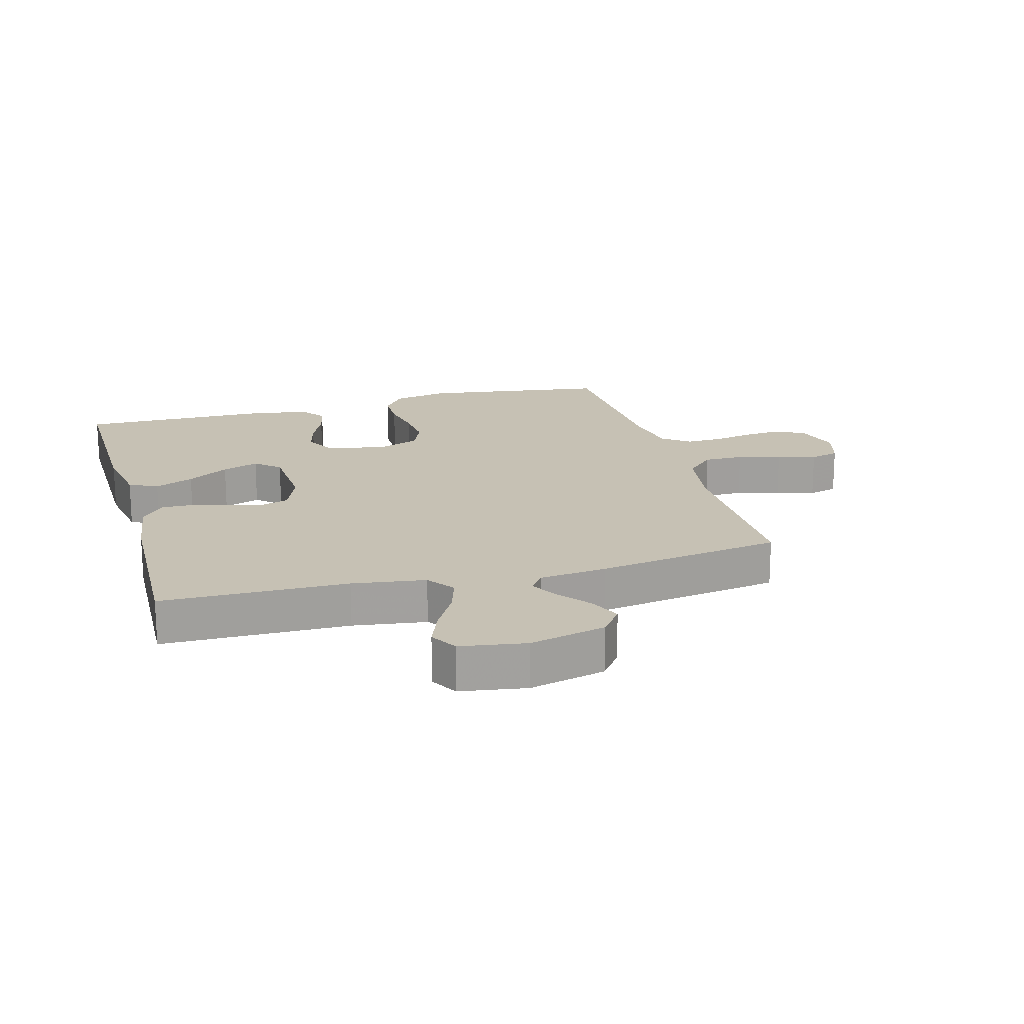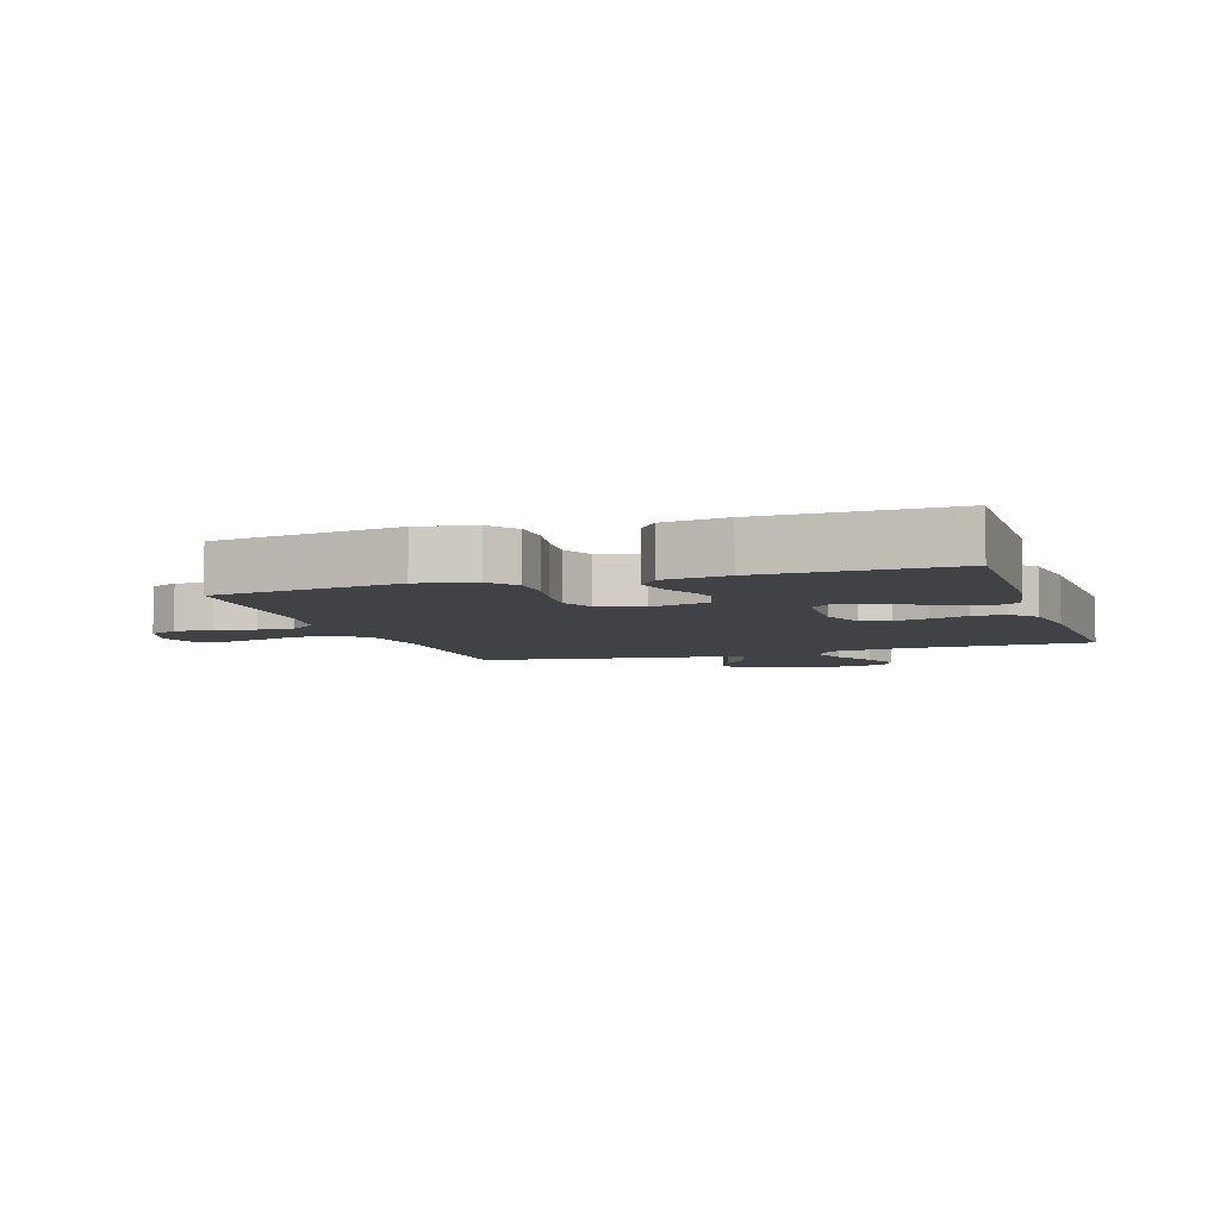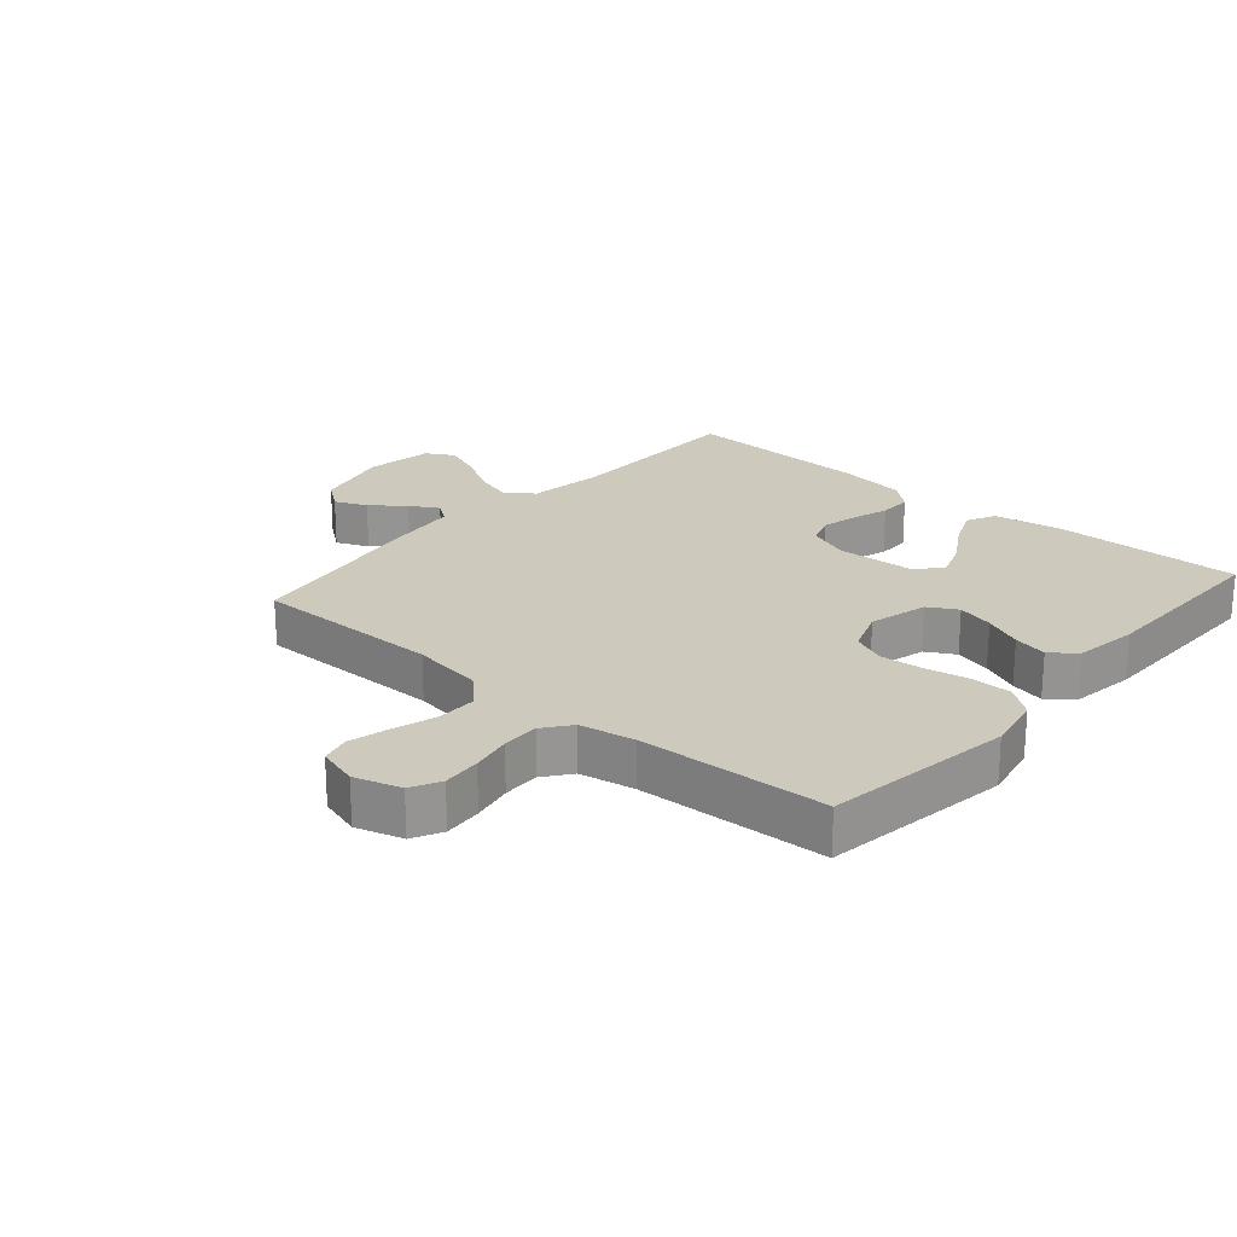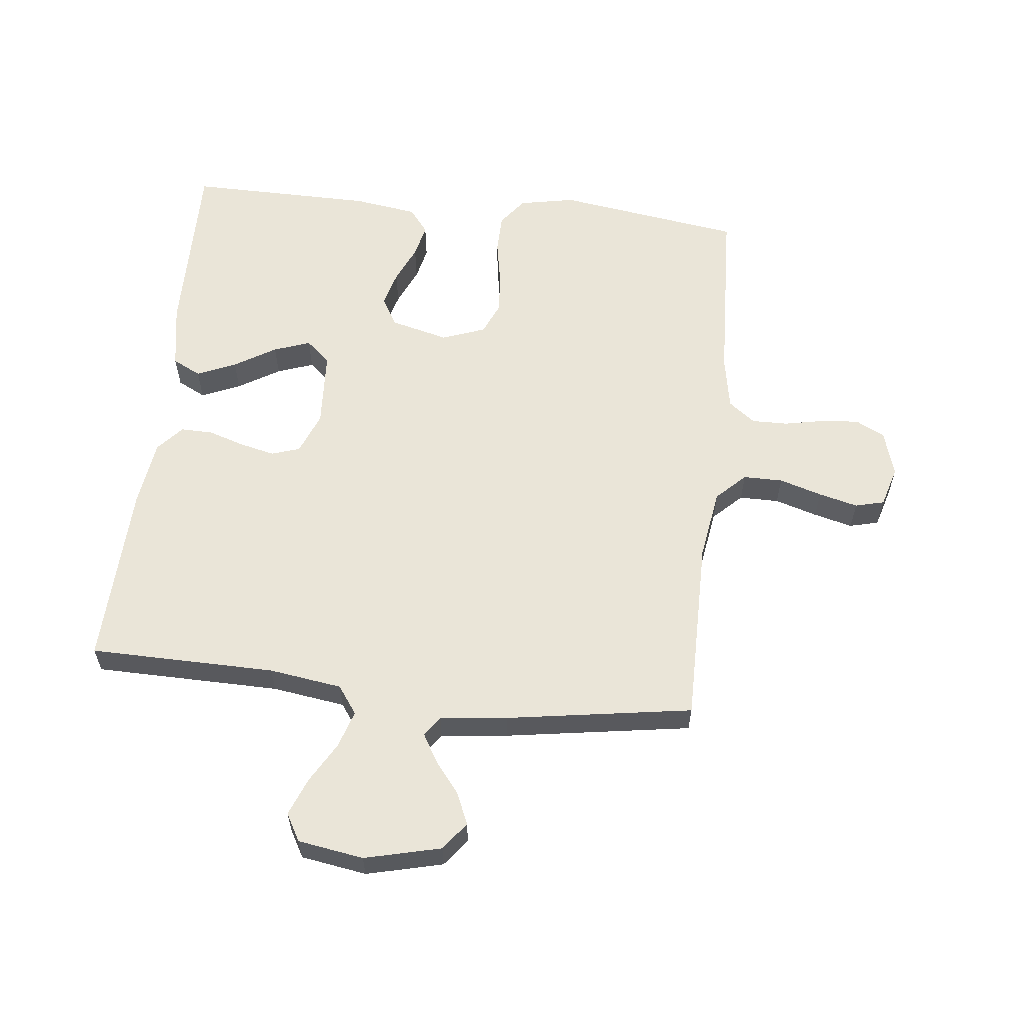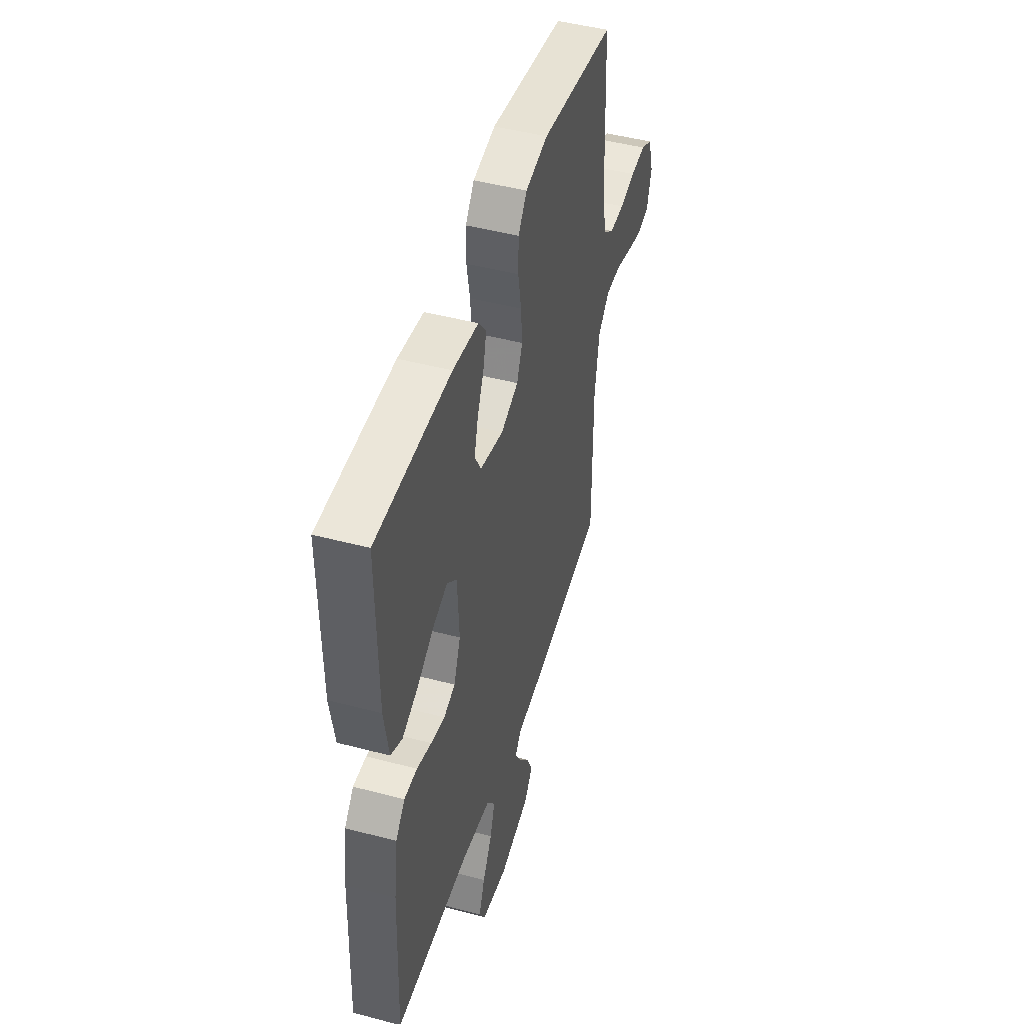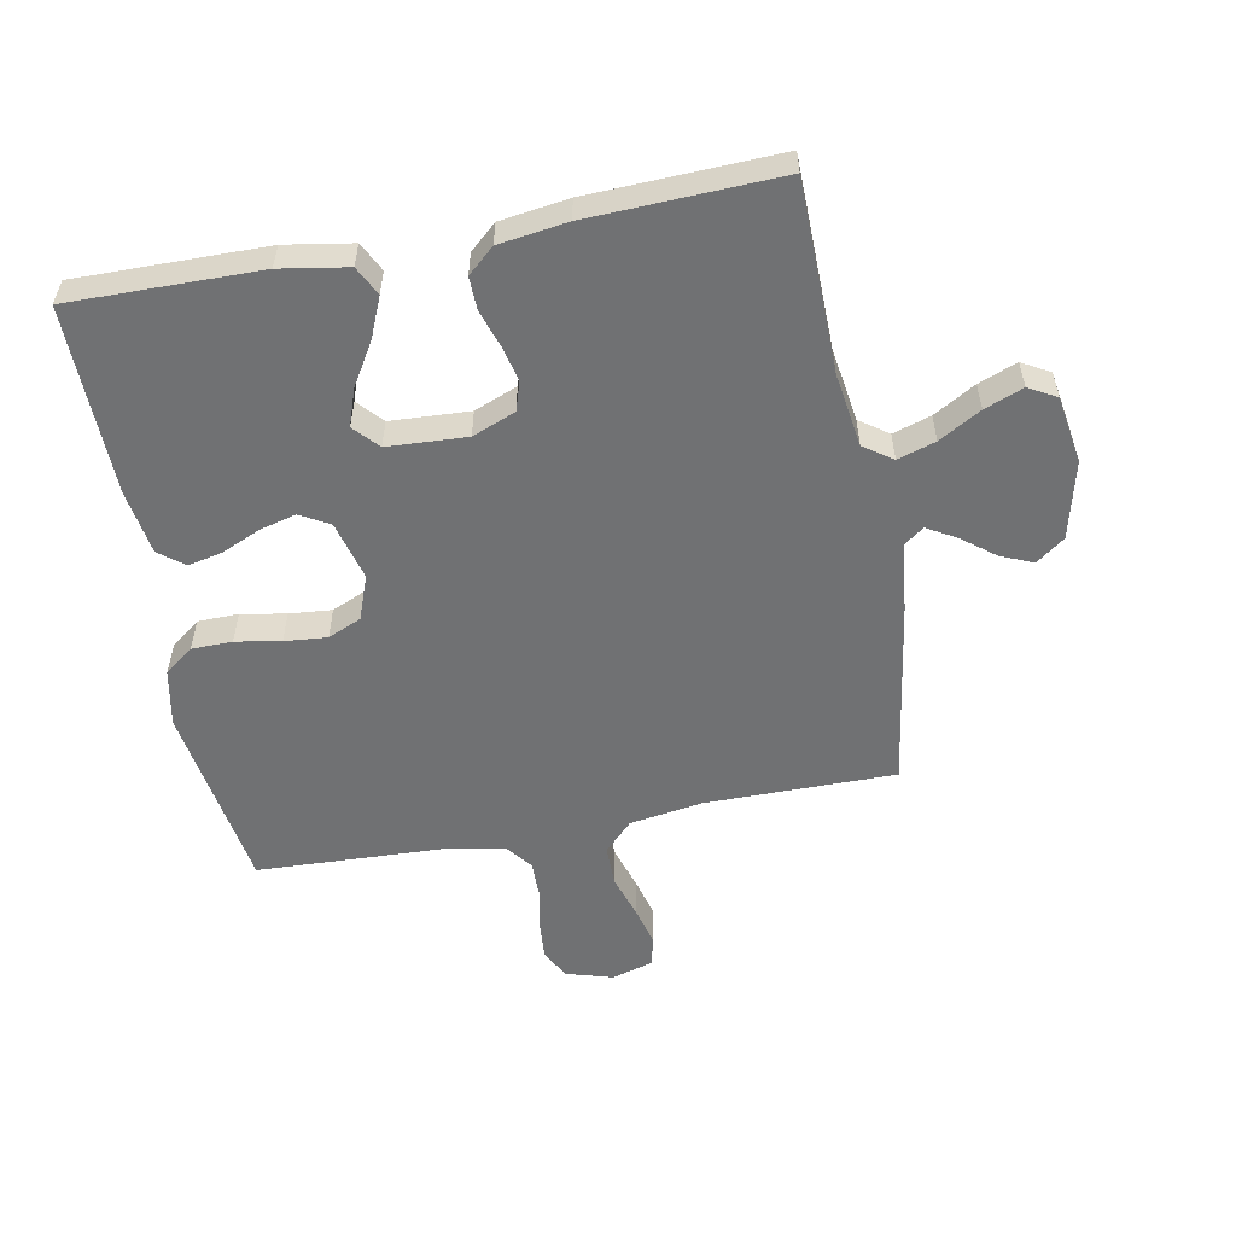
<metadata>
{"format":"obj","ext":"obj","renderer":"f3d","projection":"perspective","resolution":1024,"background":"white","views":[{"elev":18.5,"azim":164.4,"up":"+Y"},{"elev":-6.1,"azim":18.1,"up":"+Y"},{"elev":22.7,"azim":-49.1,"up":"+Y"},{"elev":59.4,"azim":-173.7,"up":"+Y"},{"elev":47.1,"azim":106.7,"up":"+Z"},{"elev":-55.1,"azim":100.9,"up":"+Y"}]}
</metadata>
<code>
v 0.5 0.07 0.5
v 0.496 0.07 0.2
v 0.478 0.07 0.094
v 0.432 0.07 0.071
v 0.369 0.07 0.098
v 0.302 0.07 0.139
v 0.243 0.07 0.16
v 0.204 0.07 0.125
v 0.197 0.07 0
v 0.224 0.07 -0.068
v 0.27 0.07 -0.083
v 0.326 0.07 -0.07
v 0.385 0.07 -0.051
v 0.437 0.07 -0.05
v 0.474 0.07 -0.092
v 0.489 0.07 -0.2
v 0.5 0.07 -0.5
v 0.2 0.07 -0.504
v 0.082 0.07 -0.521
v 0.05 0.07 -0.566
v 0.069 0.07 -0.626
v 0.107 0.07 -0.692
v 0.131 0.07 -0.753
v 0.106 0.07 -0.797
v 0 0.07 -0.814
v -0.123 0.07 -0.784
v -0.157 0.07 -0.739
v -0.135 0.07 -0.688
v -0.094 0.07 -0.636
v -0.068 0.07 -0.591
v -0.091 0.07 -0.559
v -0.2 0.07 -0.547
v -0.5 0.07 -0.5
v -0.499 0.07 -0.2
v -0.517 0.07 -0.085
v -0.563 0.07 -0.04
v -0.627 0.07 -0.04
v -0.696 0.07 -0.061
v -0.759 0.07 -0.077
v -0.806 0.07 -0.065
v -0.825 0.07 0
v -0.803 0.07 0.074
v -0.756 0.07 0.098
v -0.695 0.07 0.093
v -0.631 0.07 0.08
v -0.572 0.07 0.079
v -0.529 0.07 0.112
v -0.513 0.07 0.2
v -0.5 0.07 0.5
v -0.2 0.07 0.544
v -0.11 0.07 0.526
v -0.075 0.07 0.48
v -0.074 0.07 0.416
v -0.087 0.07 0.345
v -0.093 0.07 0.278
v -0.07 0.07 0.225
v 0 0.07 0.199
v 0.094 0.07 0.223
v 0.12 0.07 0.269
v 0.105 0.07 0.327
v 0.078 0.07 0.388
v 0.066 0.07 0.442
v 0.097 0.07 0.482
v 0.2 0.07 0.497
v 0.5 0 0.5
v 0.496 0 0.2
v 0.478 0 0.094
v 0.432 0 0.071
v 0.369 0 0.098
v 0.302 0 0.139
v 0.243 0 0.16
v 0.204 0 0.125
v 0.197 0 0
v 0.224 0 -0.068
v 0.27 0 -0.083
v 0.326 0 -0.07
v 0.385 0 -0.051
v 0.437 0 -0.05
v 0.474 0 -0.092
v 0.489 0 -0.2
v 0.5 0 -0.5
v 0.2 0 -0.504
v 0.082 0 -0.521
v 0.05 0 -0.566
v 0.069 0 -0.626
v 0.107 0 -0.692
v 0.131 0 -0.753
v 0.106 0 -0.797
v 0 0 -0.814
v -0.123 0 -0.784
v -0.157 0 -0.739
v -0.135 0 -0.688
v -0.094 0 -0.636
v -0.068 0 -0.591
v -0.091 0 -0.559
v -0.2 0 -0.547
v -0.5 0 -0.5
v -0.499 0 -0.2
v -0.517 0 -0.085
v -0.563 0 -0.04
v -0.627 0 -0.04
v -0.696 0 -0.061
v -0.759 0 -0.077
v -0.806 0 -0.065
v -0.825 0 0
v -0.803 0 0.074
v -0.756 0 0.098
v -0.695 0 0.093
v -0.631 0 0.08
v -0.572 0 0.079
v -0.529 0 0.112
v -0.513 0 0.2
v -0.5 0 0.5
v -0.2 0 0.544
v -0.11 0 0.526
v -0.075 0 0.48
v -0.074 0 0.416
v -0.087 0 0.345
v -0.093 0 0.278
v -0.07 0 0.225
v 0 0 0.199
v 0.094 0 0.223
v 0.12 0 0.269
v 0.105 0 0.327
v 0.078 0 0.388
v 0.066 0 0.442
v 0.097 0 0.482
v 0.2 0 0.497
f 60 61 62 63
f 59 60 63 64
f 51 52 53 54
f 51 54 55
f 48 49 50 51
f 47 48 51 55
f 46 47 55 56
f 42 43 44 45
f 42 45 46
f 41 42 46
f 37 38 39 40
f 37 40 41 46
f 31 32 33 34
f 31 34 35
f 26 27 28 29
f 26 29 30
f 25 26 30
f 24 25 30
f 21 22 23 24
f 20 21 24 30
f 19 20 30 31
f 15 16 17 18
f 15 18 19
f 12 13 14 15
f 11 12 15 19
f 10 11 19 31
f 3 4 5 6
f 3 6 7
f 2 3 7
f 59 64 1 2
f 58 59 2 7
f 57 58 7 8
f 37 46 56 57
f 36 37 57 8
f 35 36 8 9
f 9 10 31 35
f 127 126 125 124
f 128 127 124 123
f 118 117 116 115
f 119 118 115
f 115 114 113 112
f 119 115 112 111
f 120 119 111 110
f 109 108 107 106
f 110 109 106
f 110 106 105
f 104 103 102 101
f 110 105 104 101
f 98 97 96 95
f 99 98 95
f 93 92 91 90
f 94 93 90
f 94 90 89
f 94 89 88
f 88 87 86 85
f 94 88 85 84
f 95 94 84 83
f 82 81 80 79
f 83 82 79
f 79 78 77 76
f 83 79 76 75
f 95 83 75 74
f 70 69 68 67
f 71 70 67
f 71 67 66
f 66 65 128 123
f 71 66 123 122
f 72 71 122 121
f 121 120 110 101
f 72 121 101 100
f 73 72 100 99
f 99 95 74 73
f 1 65 66 2
f 2 66 67 3
f 3 67 68 4
f 4 68 69 5
f 5 69 70 6
f 6 70 71 7
f 7 71 72 8
f 8 72 73 9
f 9 73 74 10
f 10 74 75 11
f 11 75 76 12
f 12 76 77 13
f 13 77 78 14
f 14 78 79 15
f 15 79 80 16
f 16 80 81 17
f 17 81 82 18
f 18 82 83 19
f 19 83 84 20
f 20 84 85 21
f 21 85 86 22
f 22 86 87 23
f 23 87 88 24
f 24 88 89 25
f 25 89 90 26
f 26 90 91 27
f 27 91 92 28
f 28 92 93 29
f 29 93 94 30
f 30 94 95 31
f 31 95 96 32
f 32 96 97 33
f 33 97 98 34
f 34 98 99 35
f 35 99 100 36
f 36 100 101 37
f 37 101 102 38
f 38 102 103 39
f 39 103 104 40
f 40 104 105 41
f 41 105 106 42
f 42 106 107 43
f 43 107 108 44
f 44 108 109 45
f 45 109 110 46
f 46 110 111 47
f 47 111 112 48
f 48 112 113 49
f 49 113 114 50
f 50 114 115 51
f 51 115 116 52
f 52 116 117 53
f 53 117 118 54
f 54 118 119 55
f 55 119 120 56
f 56 120 121 57
f 57 121 122 58
f 58 122 123 59
f 59 123 124 60
f 60 124 125 61
f 61 125 126 62
f 62 126 127 63
f 63 127 128 64
f 64 128 65 1

</code>
